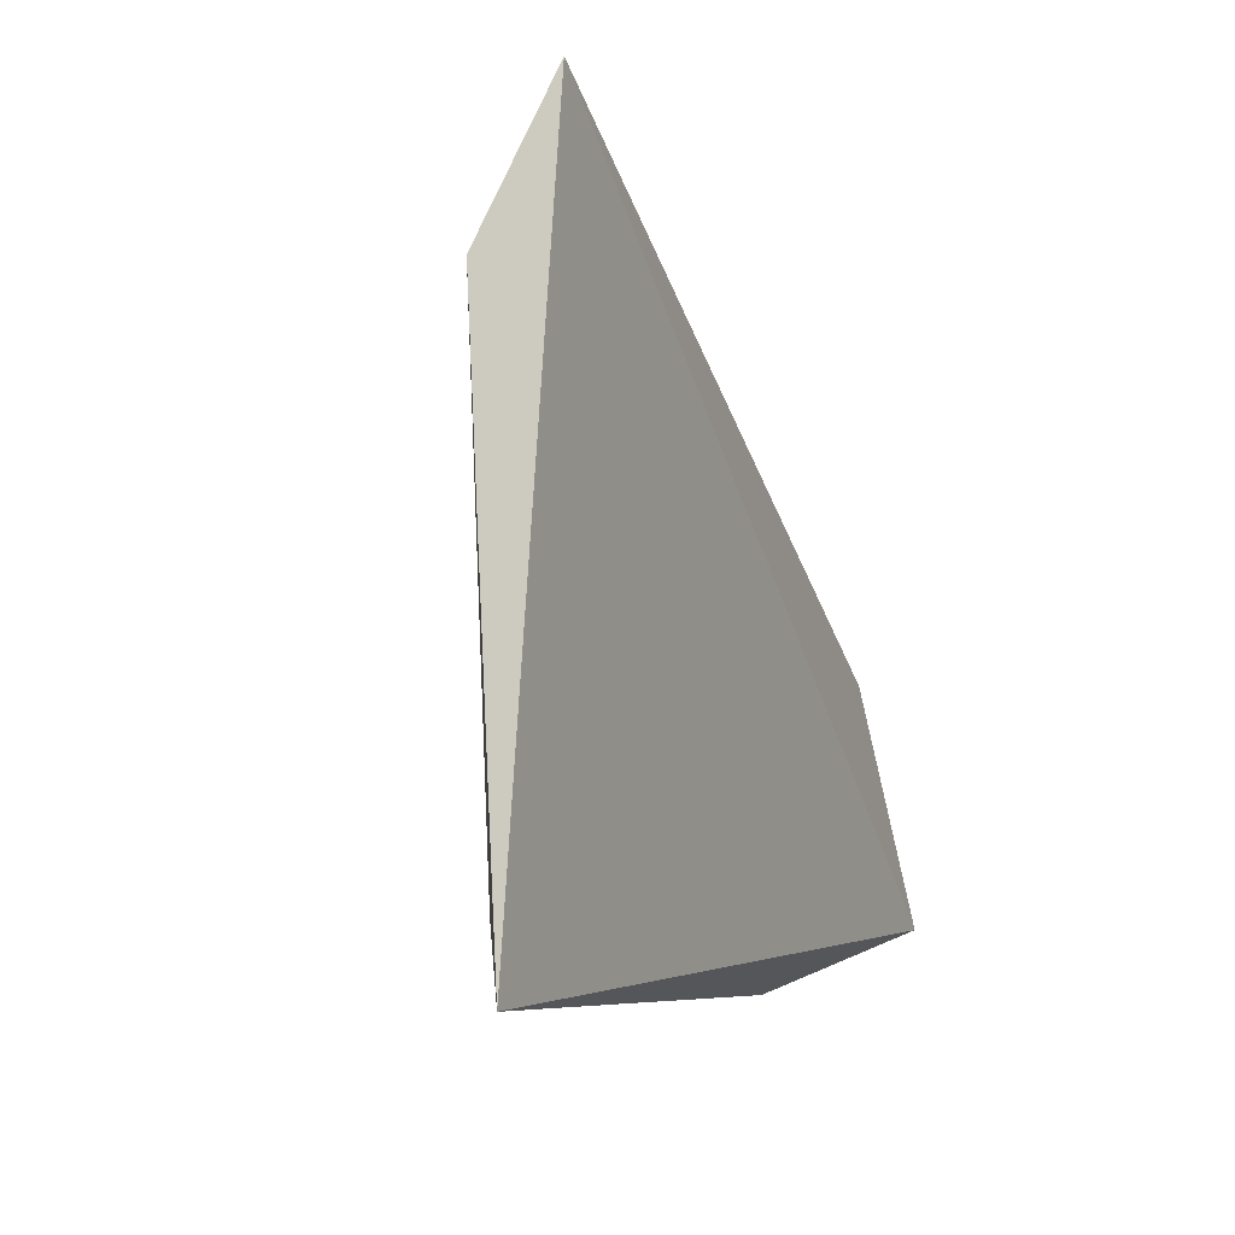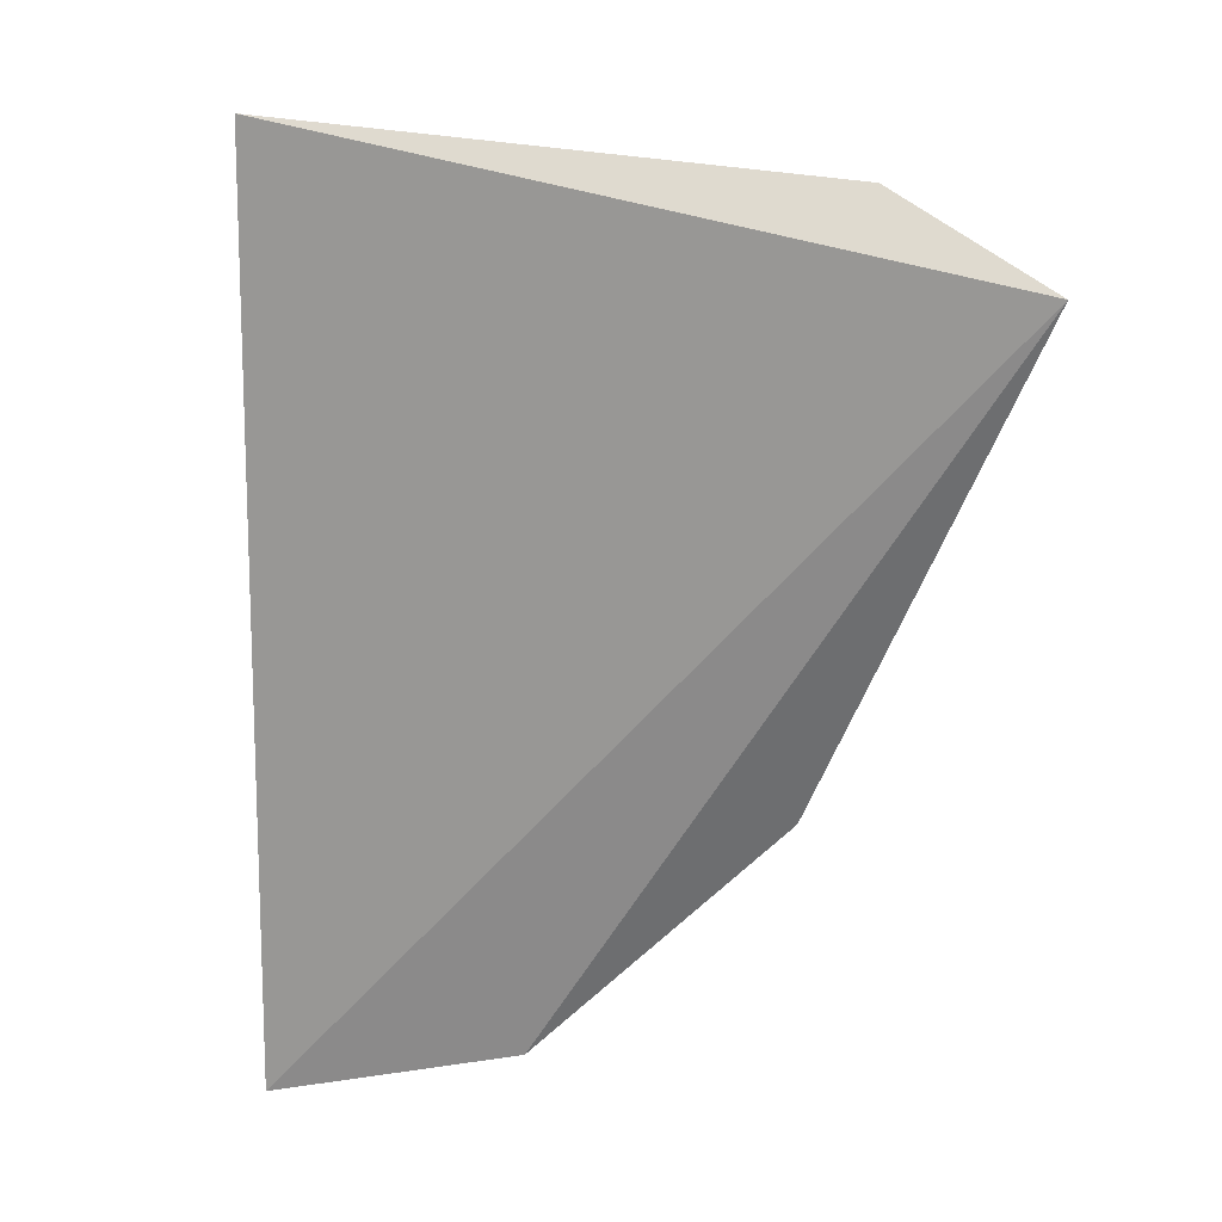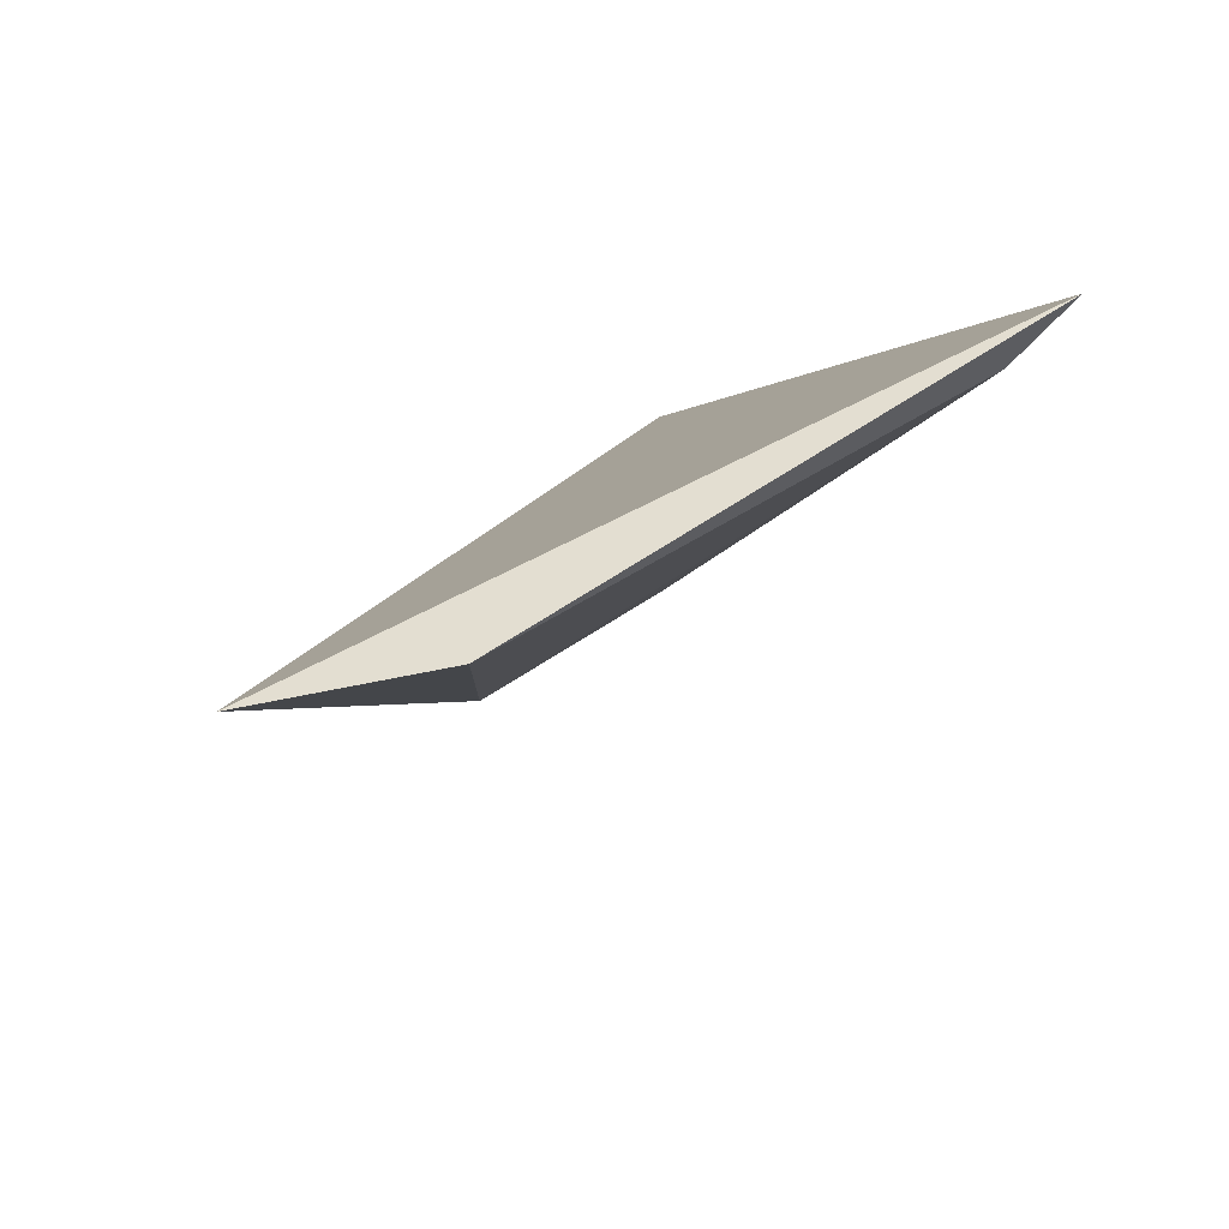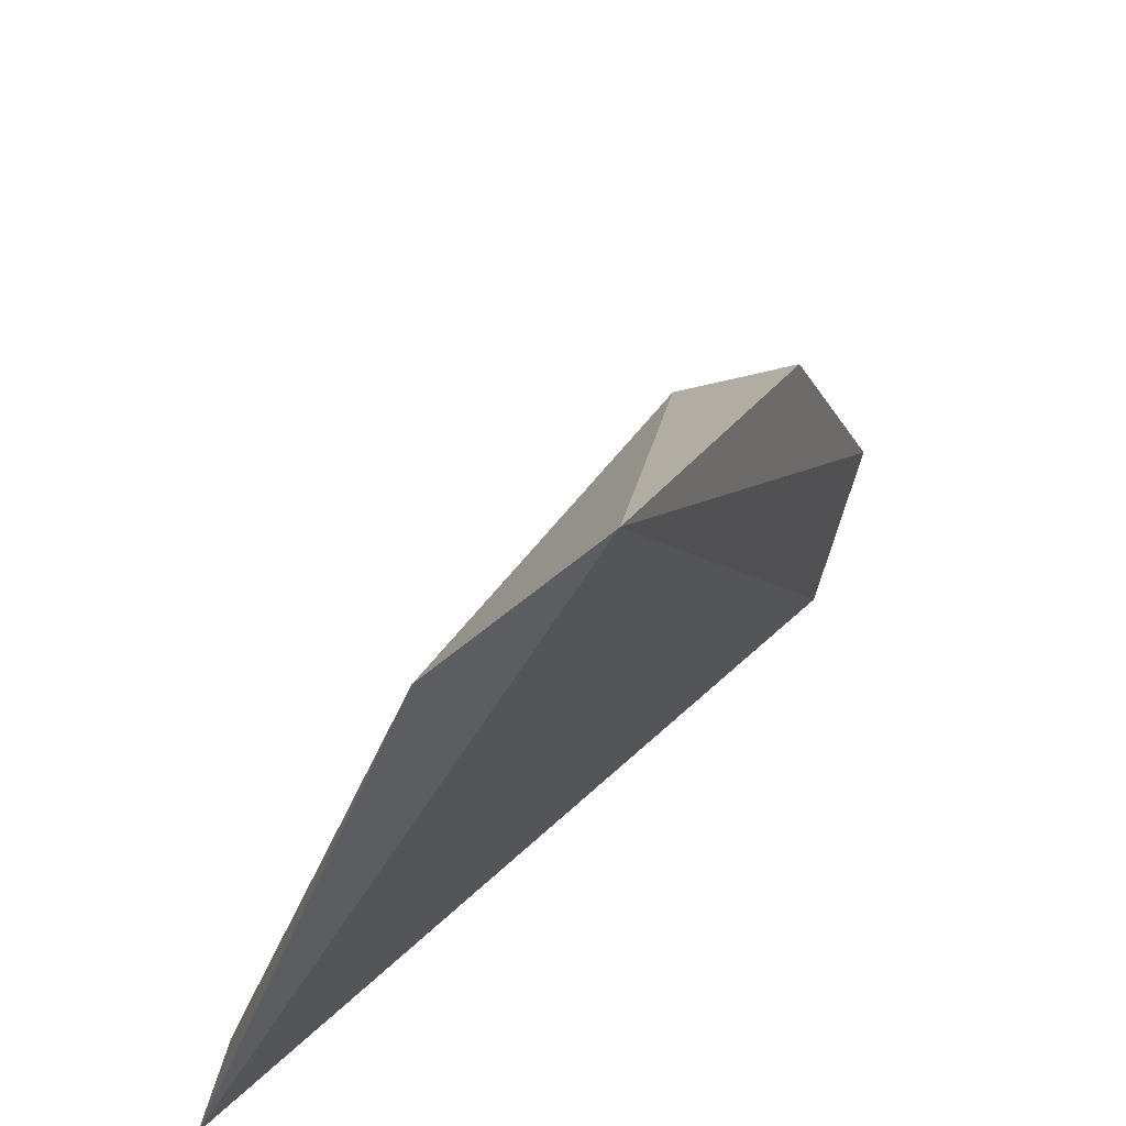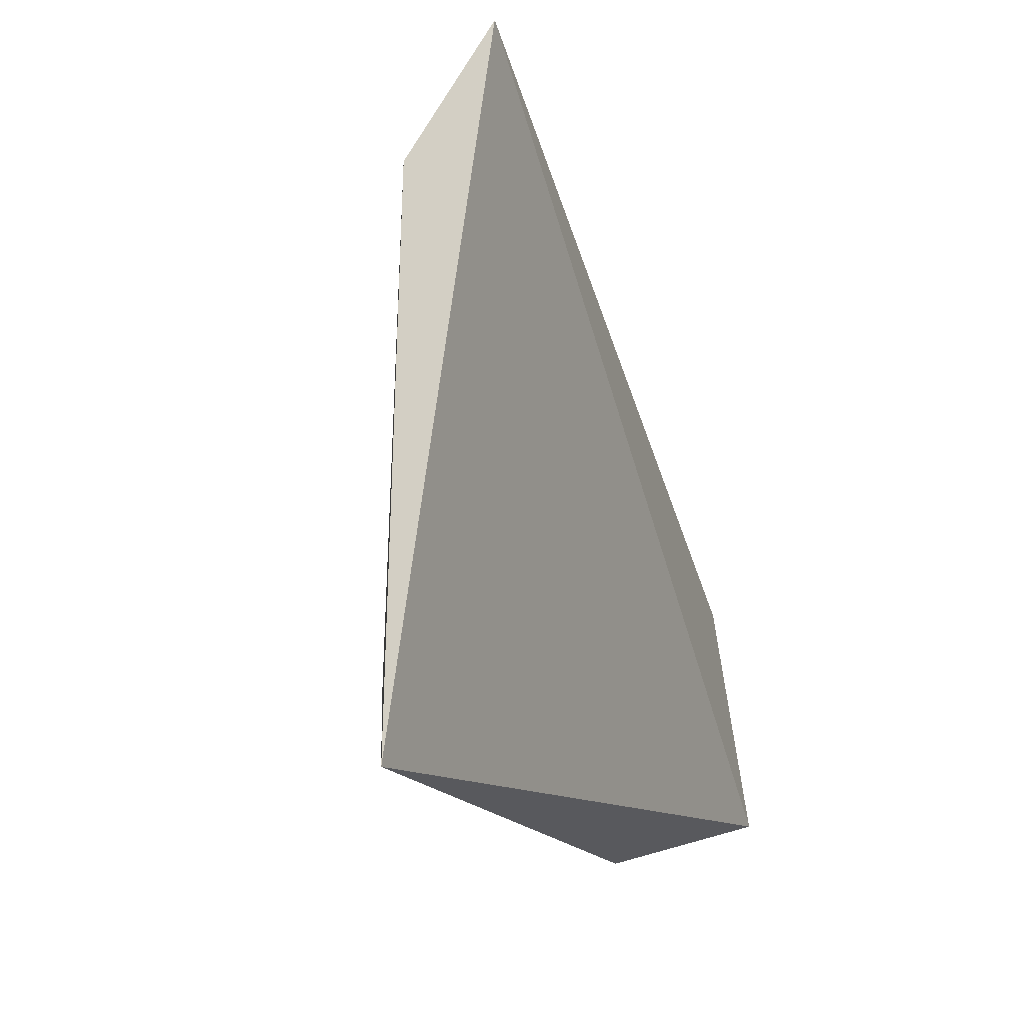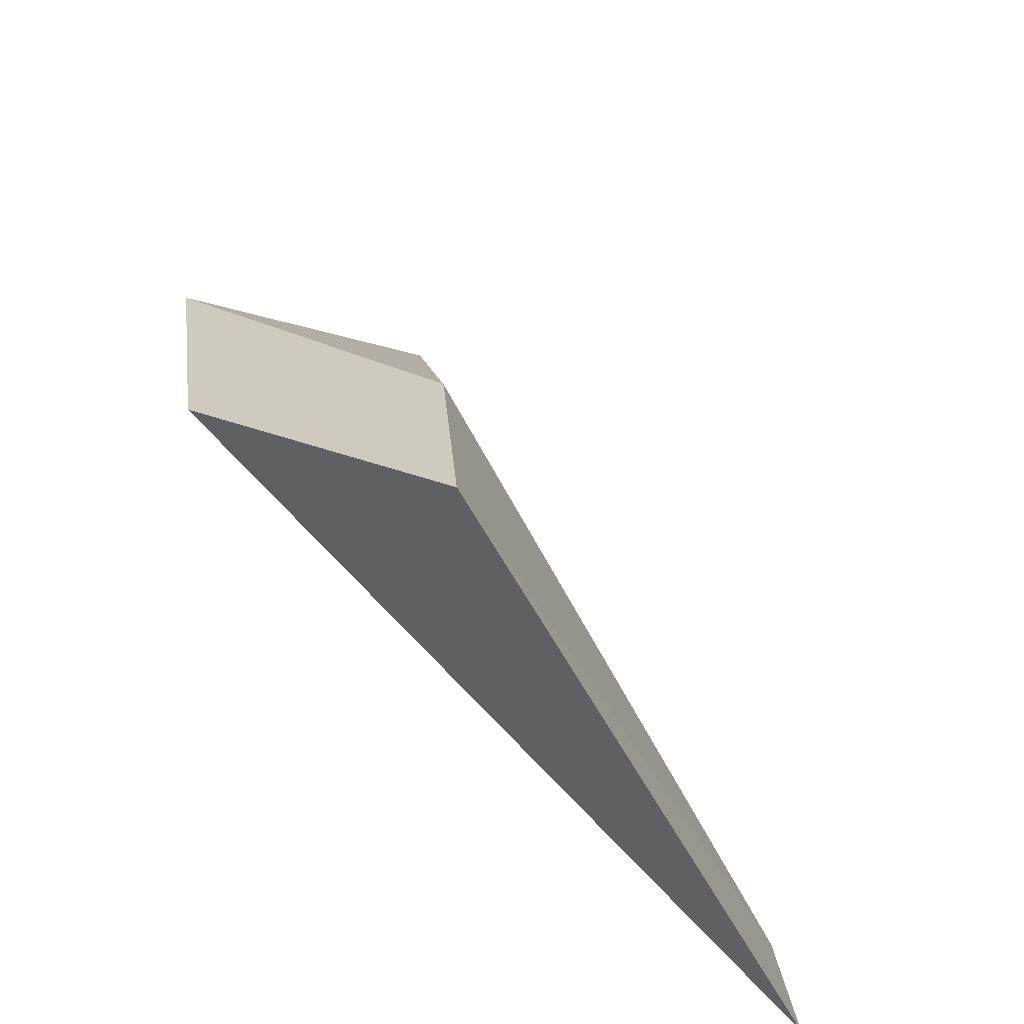
<metadata>
{"format":"obj","ext":"obj","renderer":"f3d","projection":"perspective","resolution":1024,"background":"white","views":[{"elev":78.4,"azim":156.4,"up":"+Y"},{"elev":42.4,"azim":-95.1,"up":"+Y"},{"elev":69.7,"azim":35.3,"up":"+Y"},{"elev":37.9,"azim":-170.0,"up":"+Z"},{"elev":71.3,"azim":160.3,"up":"+Y"},{"elev":-48.6,"azim":6.0,"up":"+Z"}]}
</metadata>
<code>
v 0.03871 0.5122 0.015
v 0.0436 0.5115 0.005882
v 0.04081 0.5126 0.01299
v 0.04392 0.5122 0.004826
v 0.03749 0.4994 0.004144
v 0.0403 0.5008 0.004144
v 0.03921 0.5044 0.01131
v 0.03992 0.5021 0.007639
v 0.03684 0.5006 0.007999
v 0.0376 0.5043 0.01191
f 1 3 4
f 3 2 4
f 5 1 4
f 6 5 4
f 6 4 2
f 7 2 3
f 7 3 1
f 8 6 2
f 8 2 7
f 9 1 5
f 9 8 7
f 9 5 6
f 9 6 8
f 10 9 7
f 10 7 1
f 10 1 9

</code>
